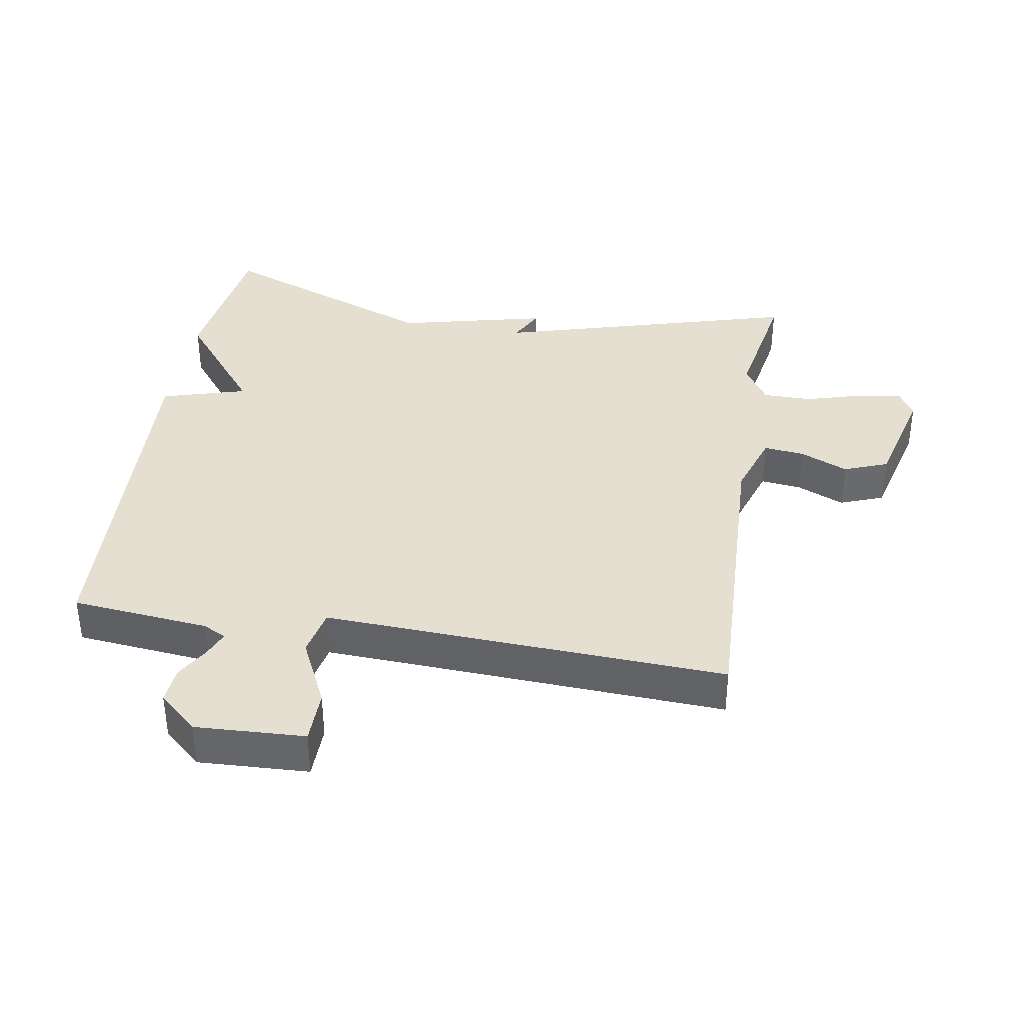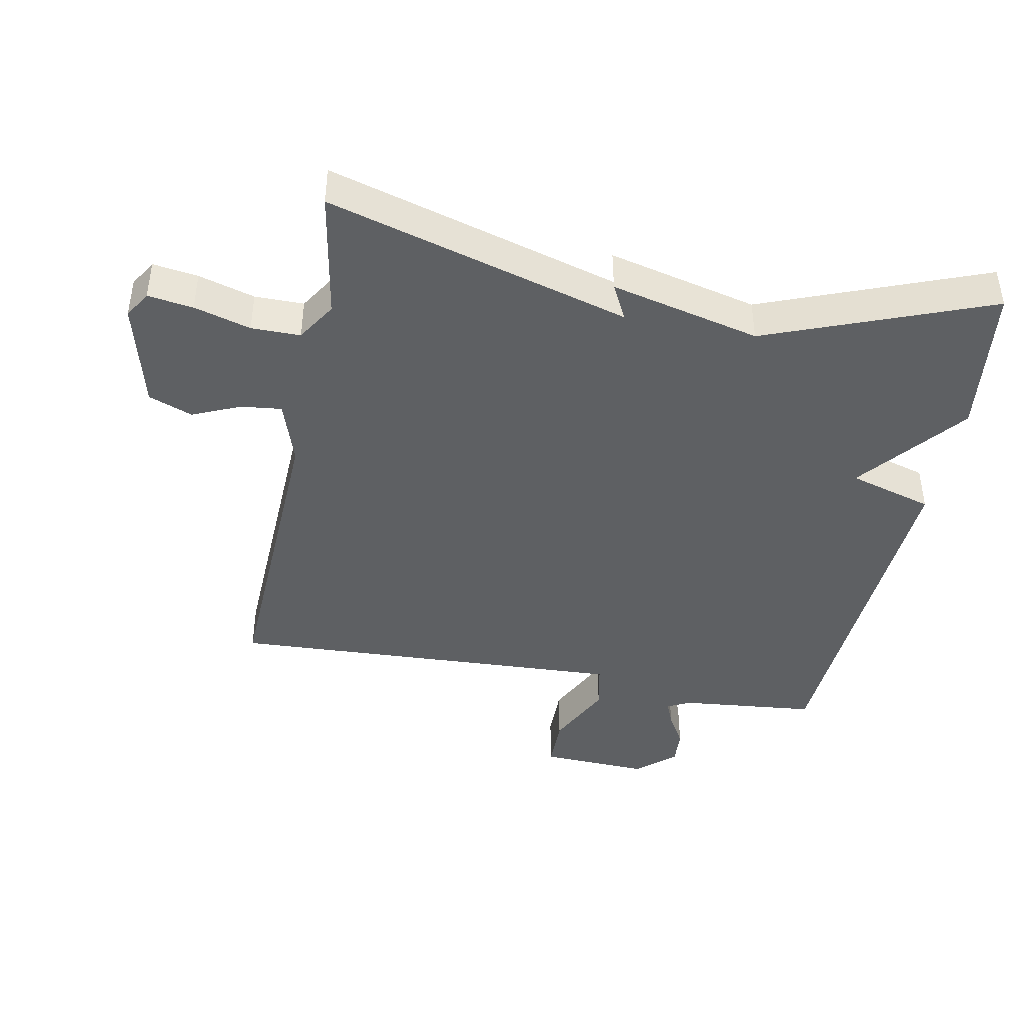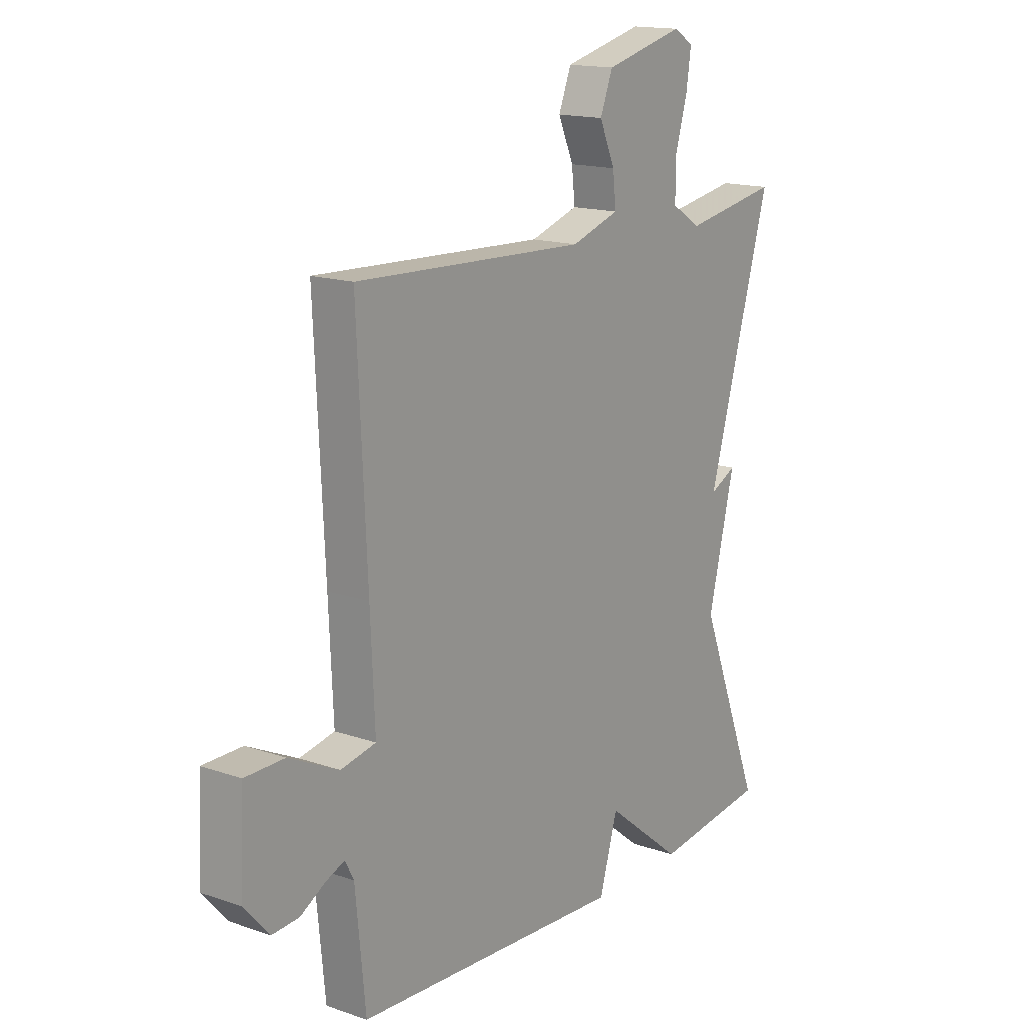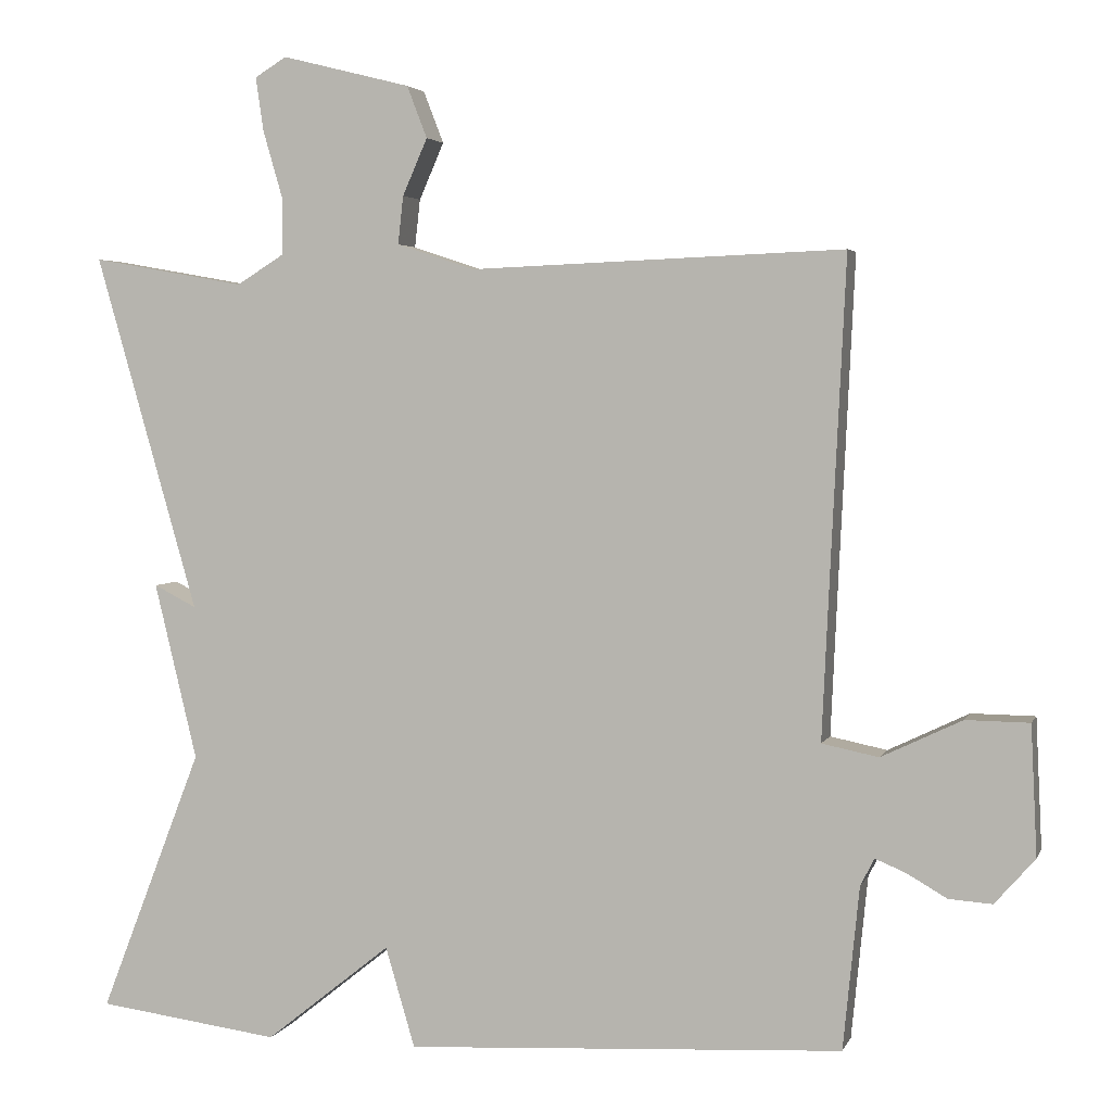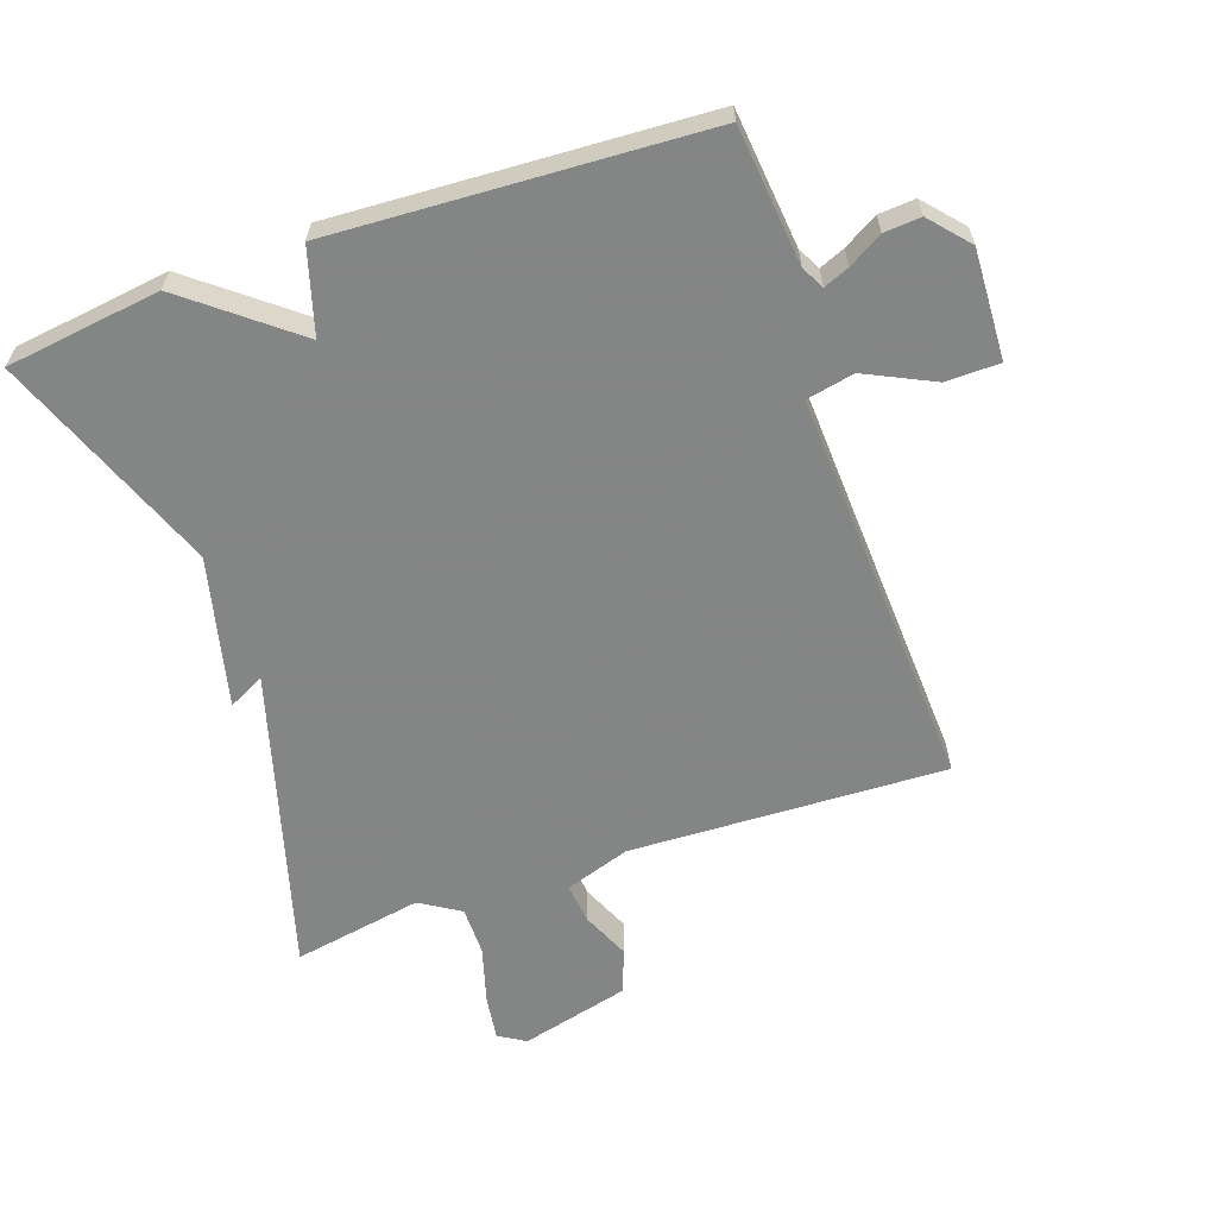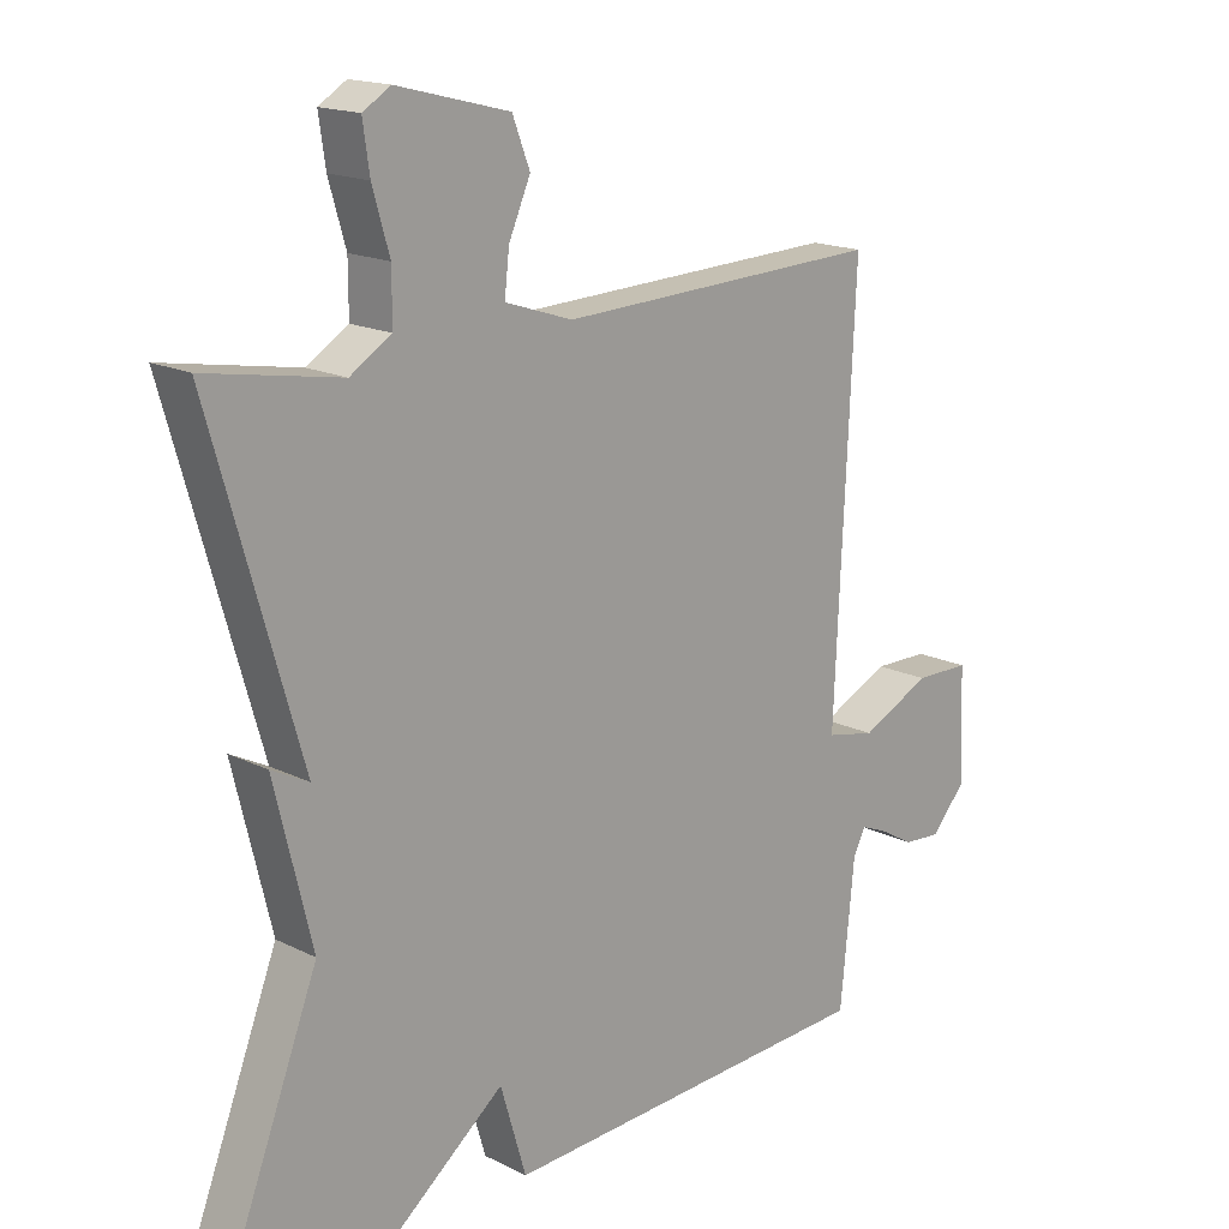
<metadata>
{"format":"obj","ext":"obj","renderer":"f3d","projection":"perspective","resolution":1024,"background":"white","views":[{"elev":37.4,"azim":-80.5,"up":"+Y"},{"elev":-42.4,"azim":79.0,"up":"+Y"},{"elev":15.7,"azim":-54.2,"up":"+Z"},{"elev":3.5,"azim":-164.9,"up":"+Z"},{"elev":-61.6,"azim":-160.8,"up":"+Y"},{"elev":16.8,"azim":135.1,"up":"+Z"}]}
</metadata>
<code>
v -0.5 0.07 -0.5
v -0.521 0.07 -0.29
v -0.539 0.07 -0.255
v -0.578 0.07 -0.271
v -0.63 0.07 -0.301
v -0.686 0.07 -0.305
v -0.738 0.07 -0.246
v -0.73 0.07 -0.079
v -0.648 0.07 -0.078
v -0.544 0.07 -0.128
v -0.471 0.07 -0.113
v -0.48 0.07 0.083
v -0.5 0.07 0.5
v -0.018 0.07 0.481
v 0.082 0.07 0.514
v 0.075 0.07 0.576
v 0.043 0.07 0.649
v 0.069 0.07 0.716
v 0.235 0.07 0.758
v 0.276 0.07 0.733
v 0.266 0.07 0.664
v 0.241 0.07 0.578
v 0.241 0.07 0.503
v 0.302 0.07 0.465
v 0.5 0.07 0.5
v 0.368 0.07 0.04
v 0.423 0.07 0.068
v 0.368 0.07 -0.16
v 0.5 0.07 -0.5
v 0.264 0.07 -0.531
v 0.102 0.07 -0.402
v 0.064 0.07 -0.531
v -0.5 0 -0.5
v -0.521 0 -0.29
v -0.539 0 -0.255
v -0.578 0 -0.271
v -0.63 0 -0.301
v -0.686 0 -0.305
v -0.738 0 -0.246
v -0.73 0 -0.079
v -0.648 0 -0.078
v -0.544 0 -0.128
v -0.471 0 -0.113
v -0.48 0 0.083
v -0.5 0 0.5
v -0.018 0 0.481
v 0.082 0 0.514
v 0.075 0 0.576
v 0.043 0 0.649
v 0.069 0 0.716
v 0.235 0 0.758
v 0.276 0 0.733
v 0.266 0 0.664
v 0.241 0 0.578
v 0.241 0 0.503
v 0.302 0 0.465
v 0.5 0 0.5
v 0.368 0 0.04
v 0.423 0 0.068
v 0.368 0 -0.16
v 0.5 0 -0.5
v 0.264 0 -0.531
v 0.102 0 -0.402
v 0.064 0 -0.531
f 31 32 1 2
f 28 29 30 31
f 26 27 28 31
f 31 2 3
f 26 31 3
f 25 26 3
f 24 25 3
f 23 24 3 4
f 22 23 4 5
f 20 21 22
f 19 20 22
f 18 19 22
f 17 18 22
f 16 17 22
f 15 16 22
f 15 22 5
f 12 13 14
f 11 12 14 15
f 8 9 10
f 7 8 10
f 6 7 10
f 5 6 10
f 5 10 11
f 5 11 15
f 34 33 64 63
f 63 62 61 60
f 63 60 59 58
f 35 34 63
f 35 63 58
f 35 58 57
f 35 57 56
f 36 35 56 55
f 37 36 55 54
f 54 53 52
f 54 52 51
f 54 51 50
f 54 50 49
f 54 49 48
f 54 48 47
f 37 54 47
f 46 45 44
f 47 46 44 43
f 42 41 40
f 42 40 39
f 42 39 38
f 42 38 37
f 43 42 37
f 47 43 37
f 1 33 34 2
f 2 34 35 3
f 3 35 36 4
f 4 36 37 5
f 5 37 38 6
f 6 38 39 7
f 7 39 40 8
f 8 40 41 9
f 9 41 42 10
f 10 42 43 11
f 11 43 44 12
f 12 44 45 13
f 13 45 46 14
f 14 46 47 15
f 15 47 48 16
f 16 48 49 17
f 17 49 50 18
f 18 50 51 19
f 19 51 52 20
f 20 52 53 21
f 21 53 54 22
f 22 54 55 23
f 23 55 56 24
f 24 56 57 25
f 25 57 58 26
f 26 58 59 27
f 27 59 60 28
f 28 60 61 29
f 29 61 62 30
f 30 62 63 31
f 31 63 64 32
f 32 64 33 1

</code>
